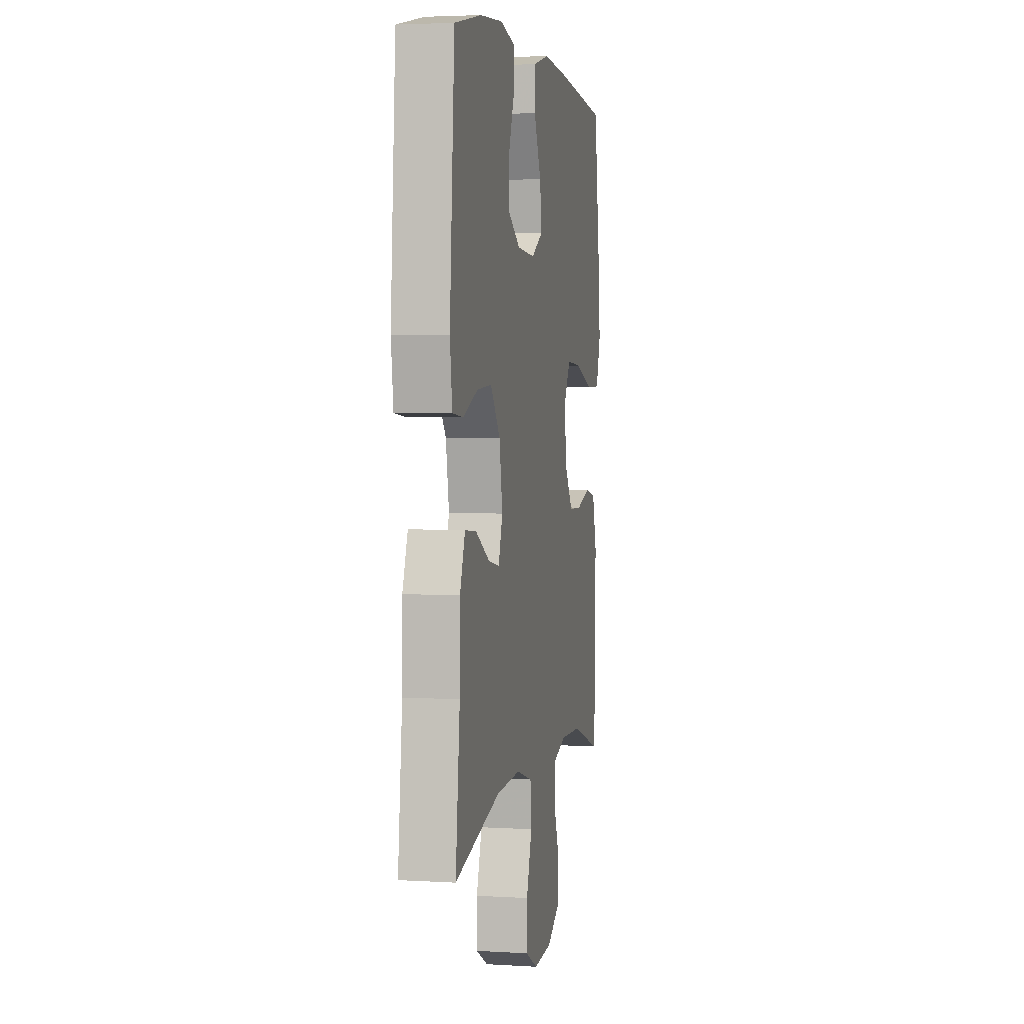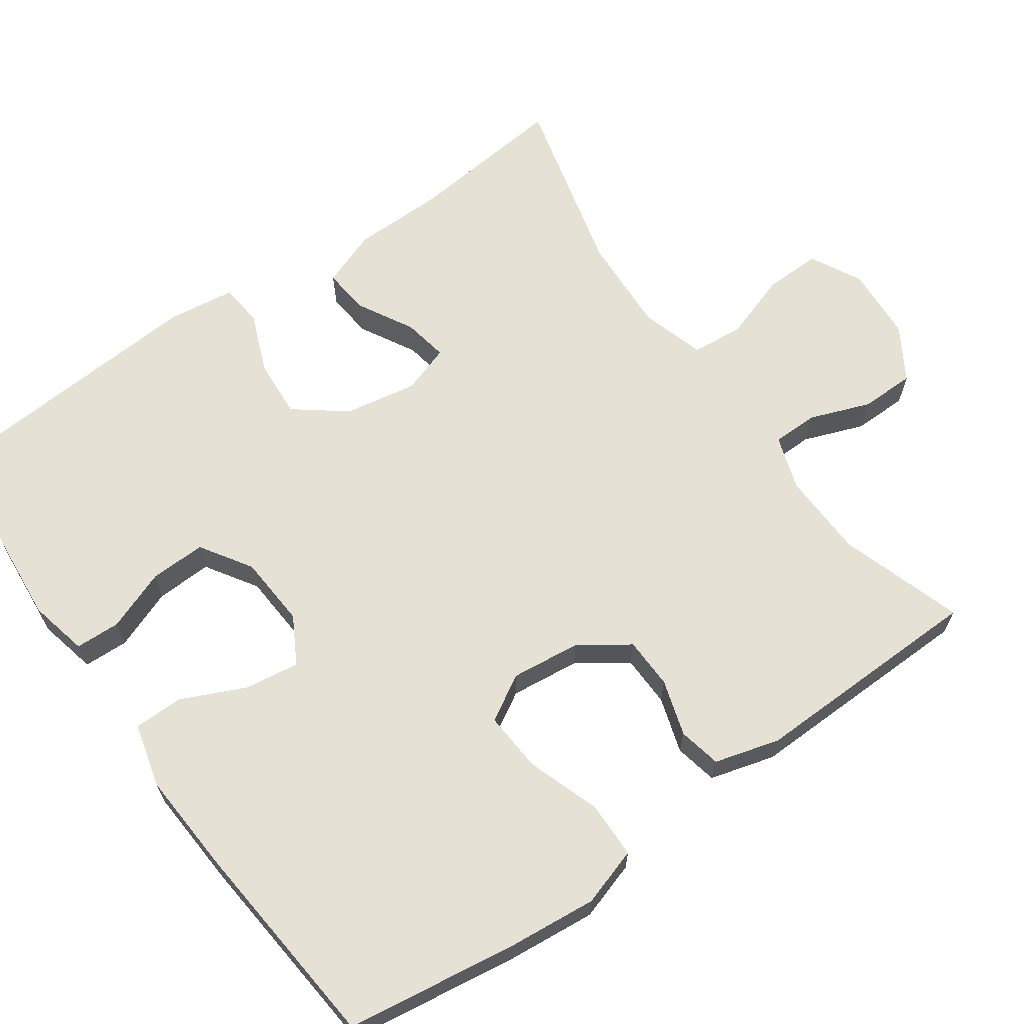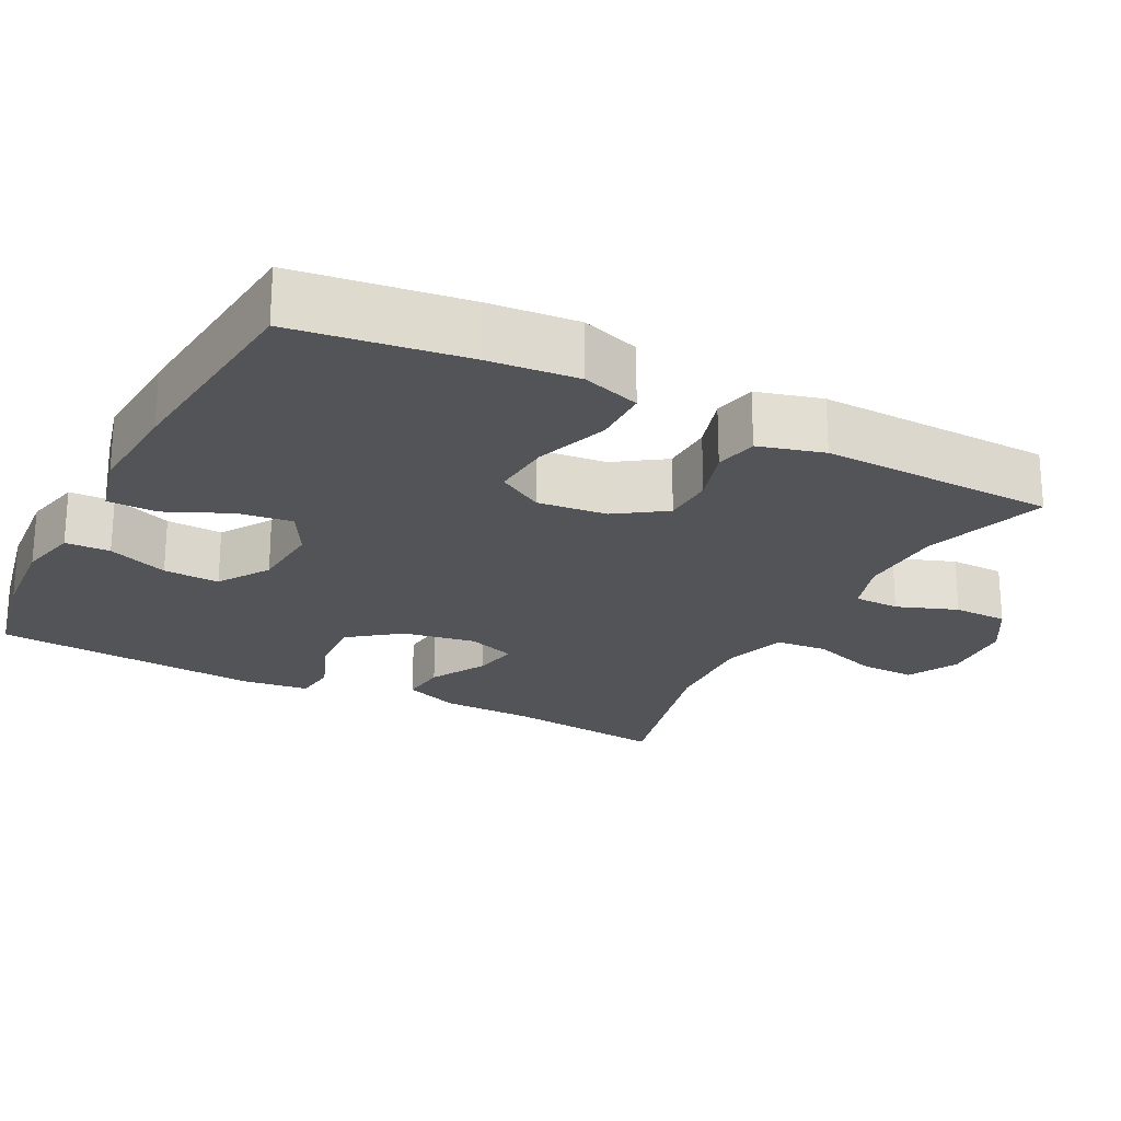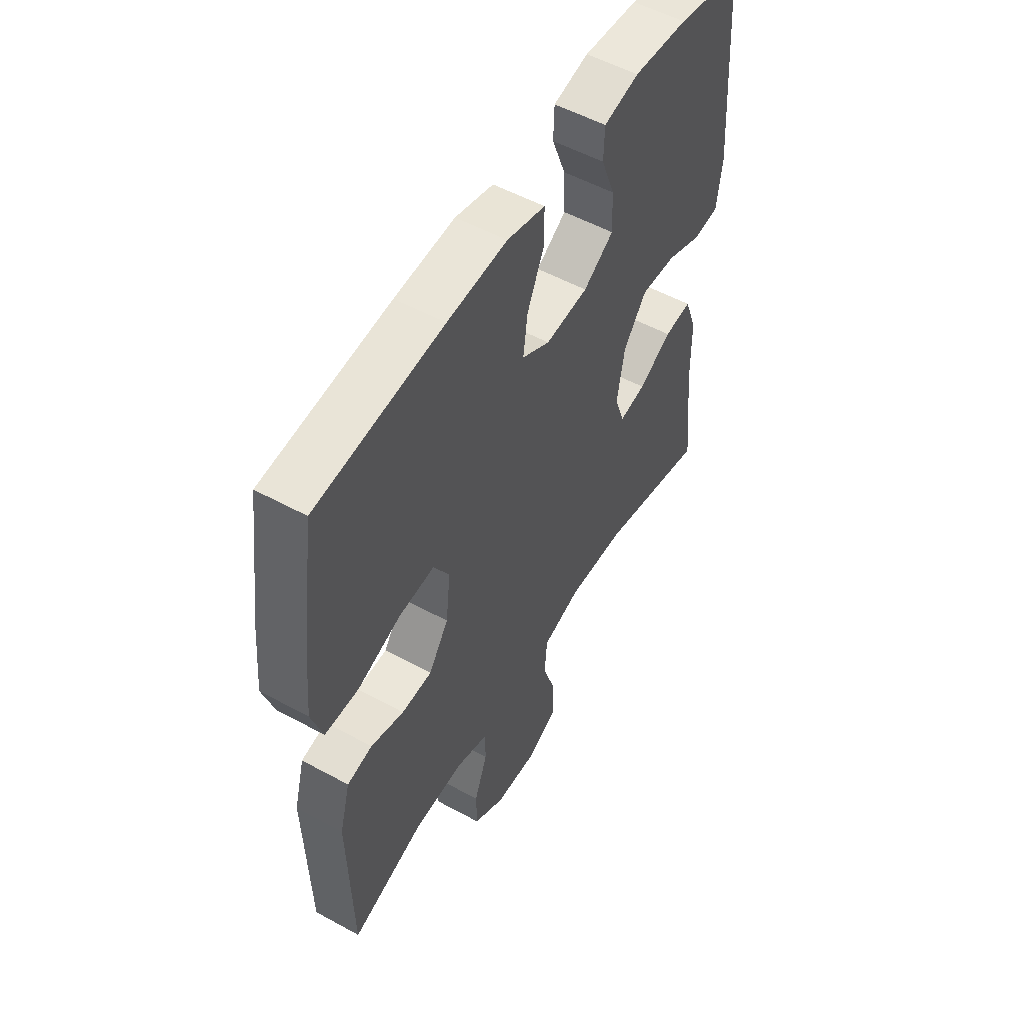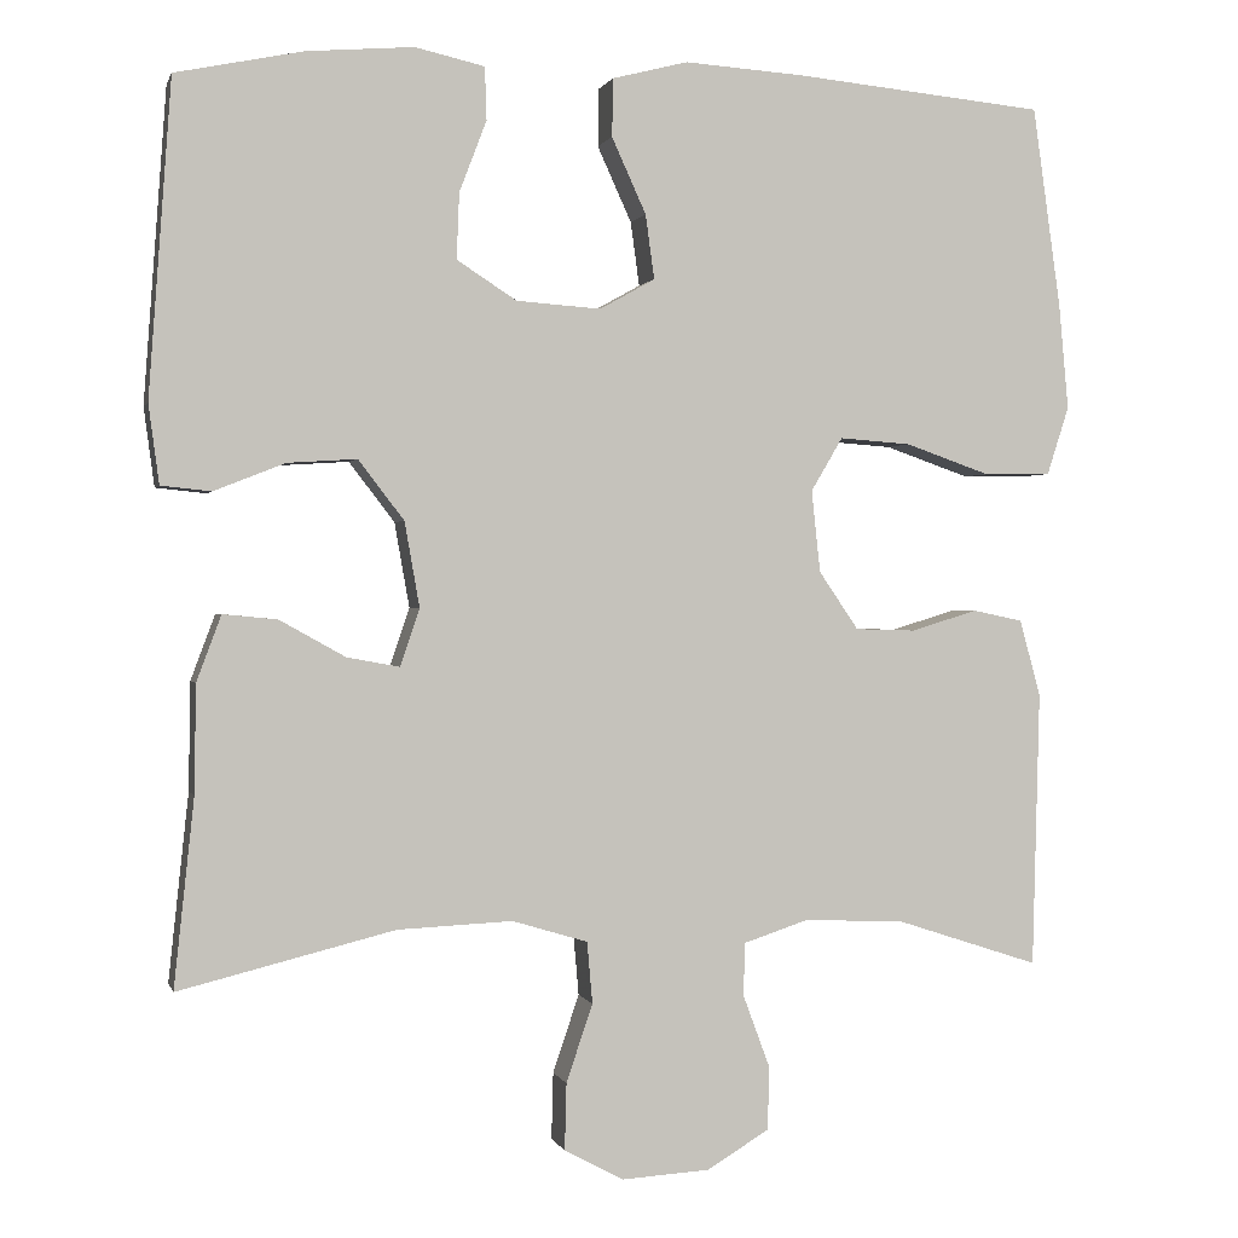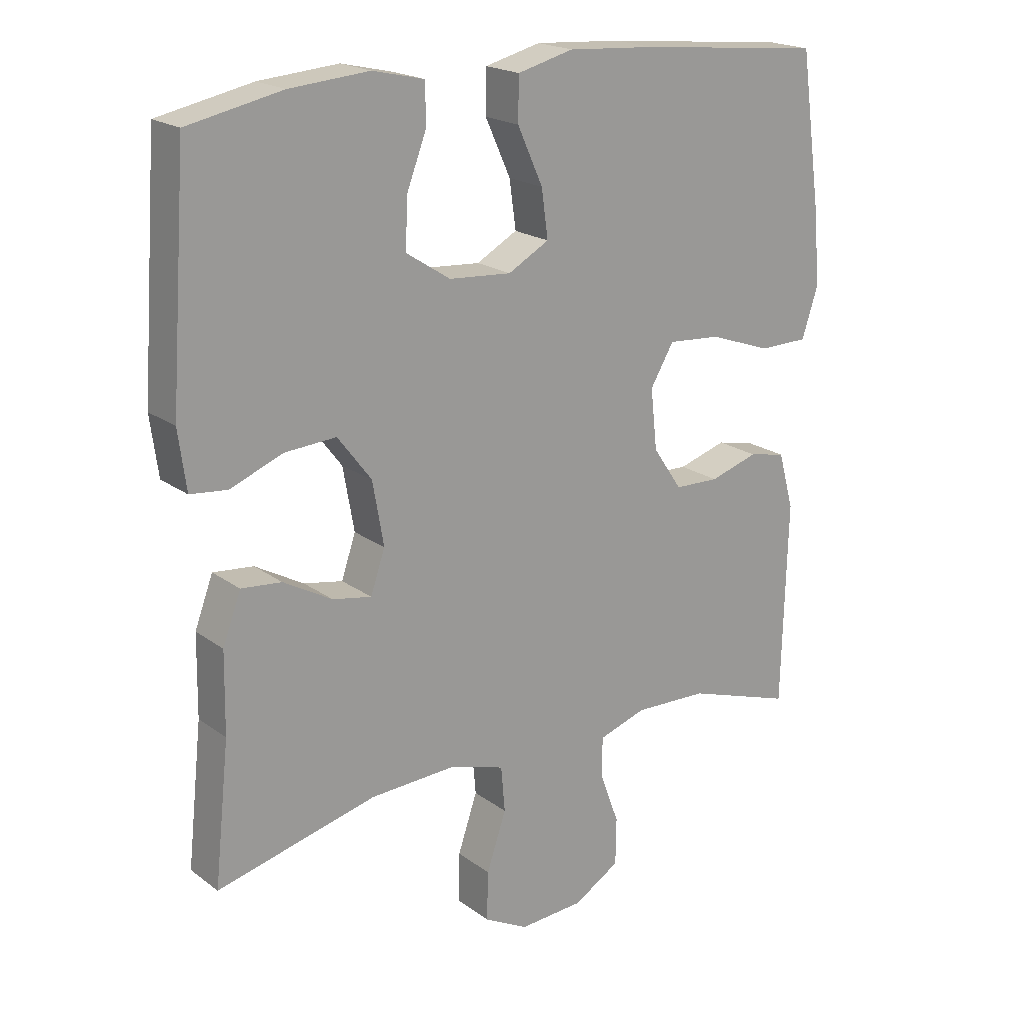
<metadata>
{"format":"obj","ext":"obj","renderer":"f3d","projection":"perspective","resolution":1024,"background":"white","views":[{"elev":3.6,"azim":-78.6,"up":"+Z"},{"elev":65.1,"azim":55.0,"up":"+Y"},{"elev":-22.9,"azim":62.6,"up":"+Y"},{"elev":53.7,"azim":120.2,"up":"+Z"},{"elev":0.7,"azim":-13.7,"up":"+Z"},{"elev":19.9,"azim":-37.1,"up":"+Z"}]}
</metadata>
<code>
v 0.5 0.07 0.5
v 0.532 0.07 0.272
v 0.543 0.07 0.152
v 0.518 0.07 0.074
v 0.442 0.07 0.073
v 0.345 0.07 0.107
v 0.264 0.07 0.113
v 0.228 0.07 0.052
v 0.238 0.07 -0.041
v 0.283 0.07 -0.107
v 0.352 0.07 -0.109
v 0.427 0.07 -0.086
v 0.484 0.07 -0.098
v 0.508 0.07 -0.185
v 0.5 0.07 -0.5
v 0.335 0.07 -0.446
v 0.221 0.07 -0.442
v 0.148 0.07 -0.466
v 0.147 0.07 -0.527
v 0.177 0.07 -0.608
v 0.176 0.07 -0.681
v 0.105 0.07 -0.724
v 0.005 0.07 -0.73
v -0.063 0.07 -0.694
v -0.061 0.07 -0.618
v -0.031 0.07 -0.529
v -0.037 0.07 -0.459
v -0.123 0.07 -0.433
v -0.254 0.07 -0.439
v -0.5 0.07 -0.5
v -0.477 0.07 -0.286
v -0.475 0.07 -0.163
v -0.447 0.07 -0.088
v -0.385 0.07 -0.094
v -0.31 0.07 -0.136
v -0.25 0.07 -0.147
v -0.228 0.07 -0.082
v -0.245 0.07 0.015
v -0.297 0.07 0.083
v -0.376 0.07 0.078
v -0.457 0.07 0.046
v -0.514 0.07 0.052
v -0.526 0.07 0.142
v -0.5 0.07 0.5
v -0.355 0.07 0.53
v -0.233 0.07 0.54
v -0.154 0.07 0.522
v -0.152 0.07 0.462
v -0.183 0.07 0.381
v -0.186 0.07 0.306
v -0.118 0.07 0.262
v -0.022 0.07 0.255
v 0.041 0.07 0.29
v 0.031 0.07 0.363
v -0.008 0.07 0.449
v -0.007 0.07 0.515
v 0.079 0.07 0.537
v 0.214 0.07 0.528
v 0.5 0 0.5
v 0.532 0 0.272
v 0.543 0 0.152
v 0.518 0 0.074
v 0.442 0 0.073
v 0.345 0 0.107
v 0.264 0 0.113
v 0.228 0 0.052
v 0.238 0 -0.041
v 0.283 0 -0.107
v 0.352 0 -0.109
v 0.427 0 -0.086
v 0.484 0 -0.098
v 0.508 0 -0.185
v 0.5 0 -0.5
v 0.335 0 -0.446
v 0.221 0 -0.442
v 0.148 0 -0.466
v 0.147 0 -0.527
v 0.177 0 -0.608
v 0.176 0 -0.681
v 0.105 0 -0.724
v 0.005 0 -0.73
v -0.063 0 -0.694
v -0.061 0 -0.618
v -0.031 0 -0.529
v -0.037 0 -0.459
v -0.123 0 -0.433
v -0.254 0 -0.439
v -0.5 0 -0.5
v -0.477 0 -0.286
v -0.475 0 -0.163
v -0.447 0 -0.088
v -0.385 0 -0.094
v -0.31 0 -0.136
v -0.25 0 -0.147
v -0.228 0 -0.082
v -0.245 0 0.015
v -0.297 0 0.083
v -0.376 0 0.078
v -0.457 0 0.046
v -0.514 0 0.052
v -0.526 0 0.142
v -0.5 0 0.5
v -0.355 0 0.53
v -0.233 0 0.54
v -0.154 0 0.522
v -0.152 0 0.462
v -0.183 0 0.381
v -0.186 0 0.306
v -0.118 0 0.262
v -0.022 0 0.255
v 0.041 0 0.29
v 0.031 0 0.363
v -0.008 0 0.449
v -0.007 0 0.515
v 0.079 0 0.537
v 0.214 0 0.528
f 4 5 6
f 3 4 6
f 2 3 6
f 1 2 6
f 58 1 6
f 57 58 6
f 56 57 6
f 55 56 6
f 54 55 6
f 53 54 6 7
f 52 53 7 8
f 51 52 8 9
f 50 51 9 10
f 47 48 49
f 46 47 49
f 45 46 49
f 44 45 49
f 43 44 49
f 42 43 49
f 41 42 49
f 40 41 49
f 39 40 49 50
f 38 39 50 10
f 33 34 35
f 32 33 35
f 31 32 35
f 31 35 36
f 30 31 36
f 29 30 36
f 28 29 36 37
f 24 25 26
f 23 24 26
f 22 23 26
f 21 22 26
f 20 21 26
f 19 20 26
f 18 19 26 27
f 37 38 10
f 28 37 10
f 27 28 10
f 18 27 10
f 17 18 10
f 14 15 16
f 13 14 16
f 12 13 16
f 11 12 16
f 10 11 16 17
f 64 63 62
f 64 62 61
f 64 61 60
f 64 60 59
f 64 59 116
f 64 116 115
f 64 115 114
f 64 114 113
f 64 113 112
f 65 64 112 111
f 66 65 111 110
f 67 66 110 109
f 68 67 109 108
f 107 106 105
f 107 105 104
f 107 104 103
f 107 103 102
f 107 102 101
f 107 101 100
f 107 100 99
f 107 99 98
f 108 107 98 97
f 68 108 97 96
f 93 92 91
f 93 91 90
f 93 90 89
f 94 93 89
f 94 89 88
f 94 88 87
f 95 94 87 86
f 84 83 82
f 84 82 81
f 84 81 80
f 84 80 79
f 84 79 78
f 84 78 77
f 85 84 77 76
f 68 96 95
f 68 95 86
f 68 86 85
f 68 85 76
f 68 76 75
f 74 73 72
f 74 72 71
f 74 71 70
f 74 70 69
f 75 74 69 68
f 1 59 60 2
f 2 60 61 3
f 3 61 62 4
f 4 62 63 5
f 5 63 64 6
f 6 64 65 7
f 7 65 66 8
f 8 66 67 9
f 9 67 68 10
f 10 68 69 11
f 11 69 70 12
f 12 70 71 13
f 13 71 72 14
f 14 72 73 15
f 15 73 74 16
f 16 74 75 17
f 17 75 76 18
f 18 76 77 19
f 19 77 78 20
f 20 78 79 21
f 21 79 80 22
f 22 80 81 23
f 23 81 82 24
f 24 82 83 25
f 25 83 84 26
f 26 84 85 27
f 27 85 86 28
f 28 86 87 29
f 29 87 88 30
f 30 88 89 31
f 31 89 90 32
f 32 90 91 33
f 33 91 92 34
f 34 92 93 35
f 35 93 94 36
f 36 94 95 37
f 37 95 96 38
f 38 96 97 39
f 39 97 98 40
f 40 98 99 41
f 41 99 100 42
f 42 100 101 43
f 43 101 102 44
f 44 102 103 45
f 45 103 104 46
f 46 104 105 47
f 47 105 106 48
f 48 106 107 49
f 49 107 108 50
f 50 108 109 51
f 51 109 110 52
f 52 110 111 53
f 53 111 112 54
f 54 112 113 55
f 55 113 114 56
f 56 114 115 57
f 57 115 116 58
f 58 116 59 1

</code>
